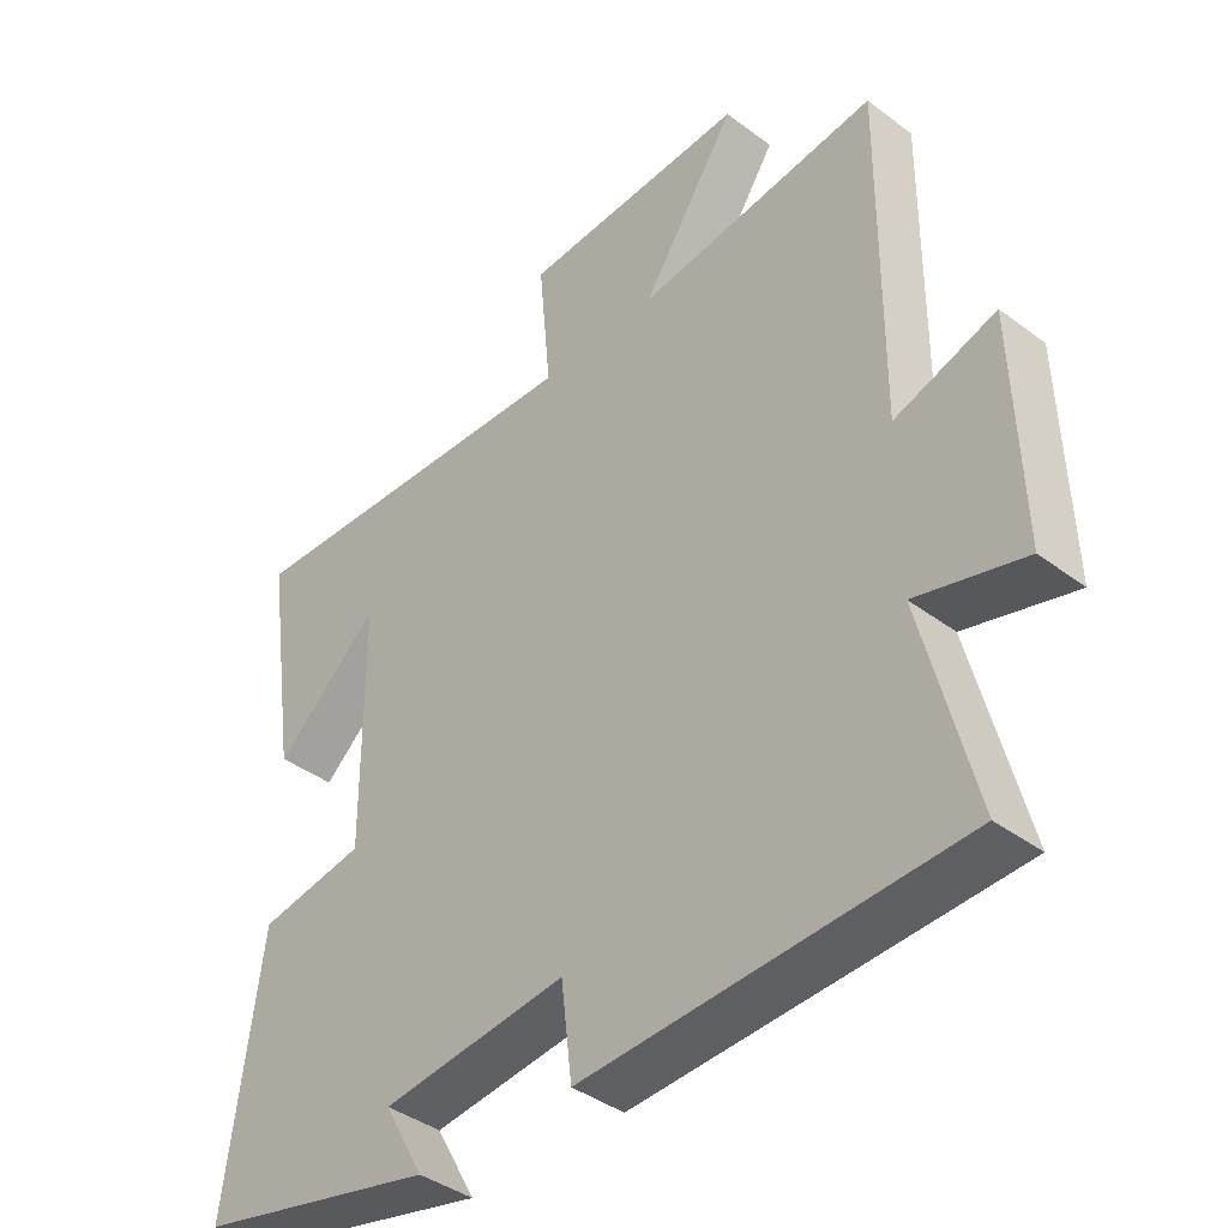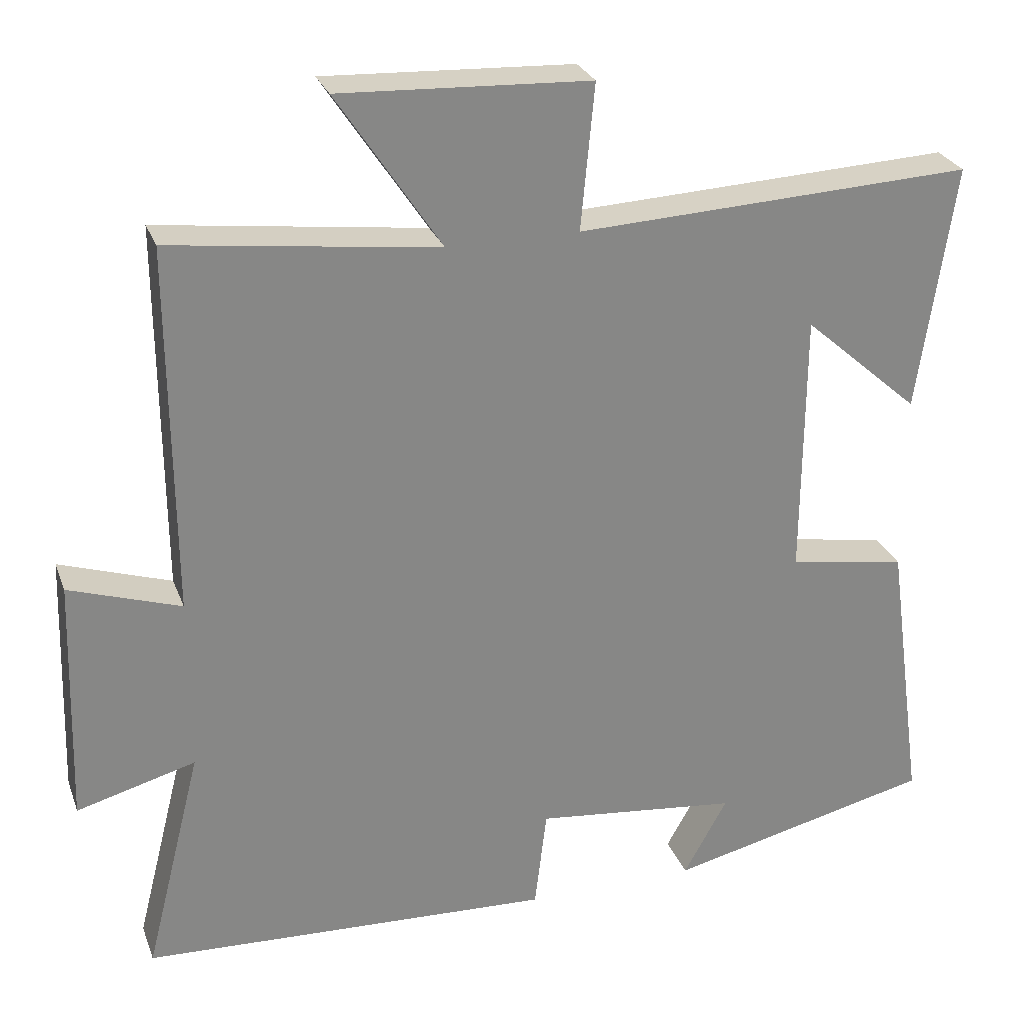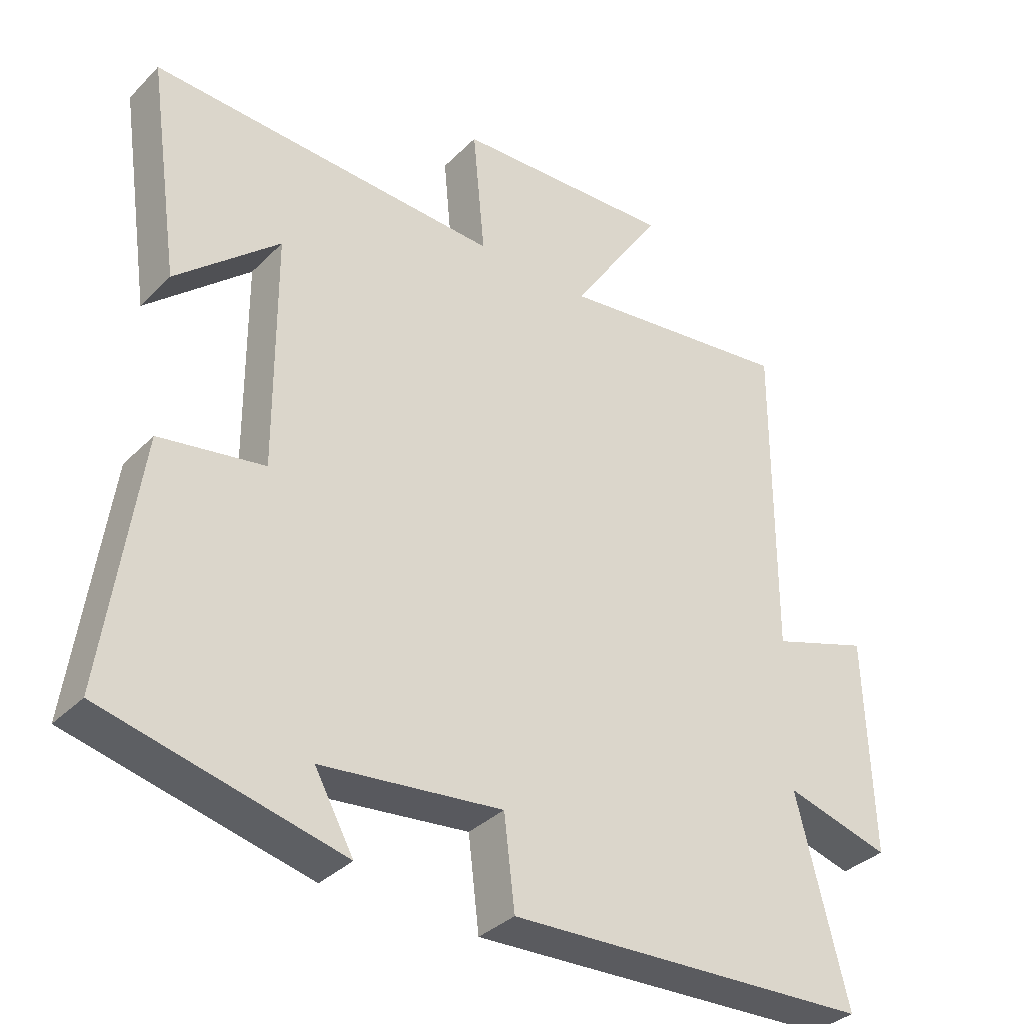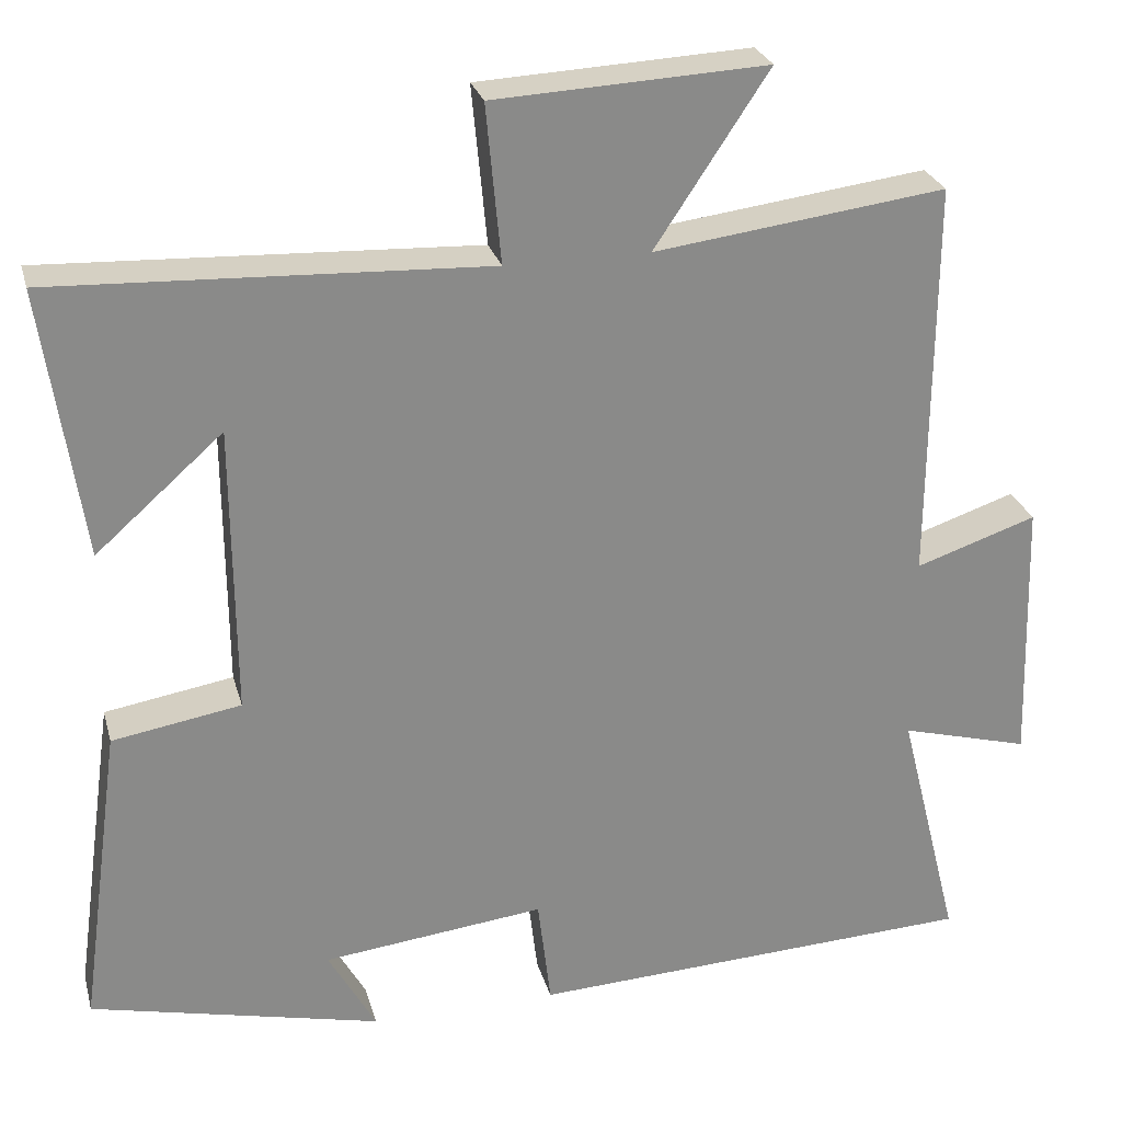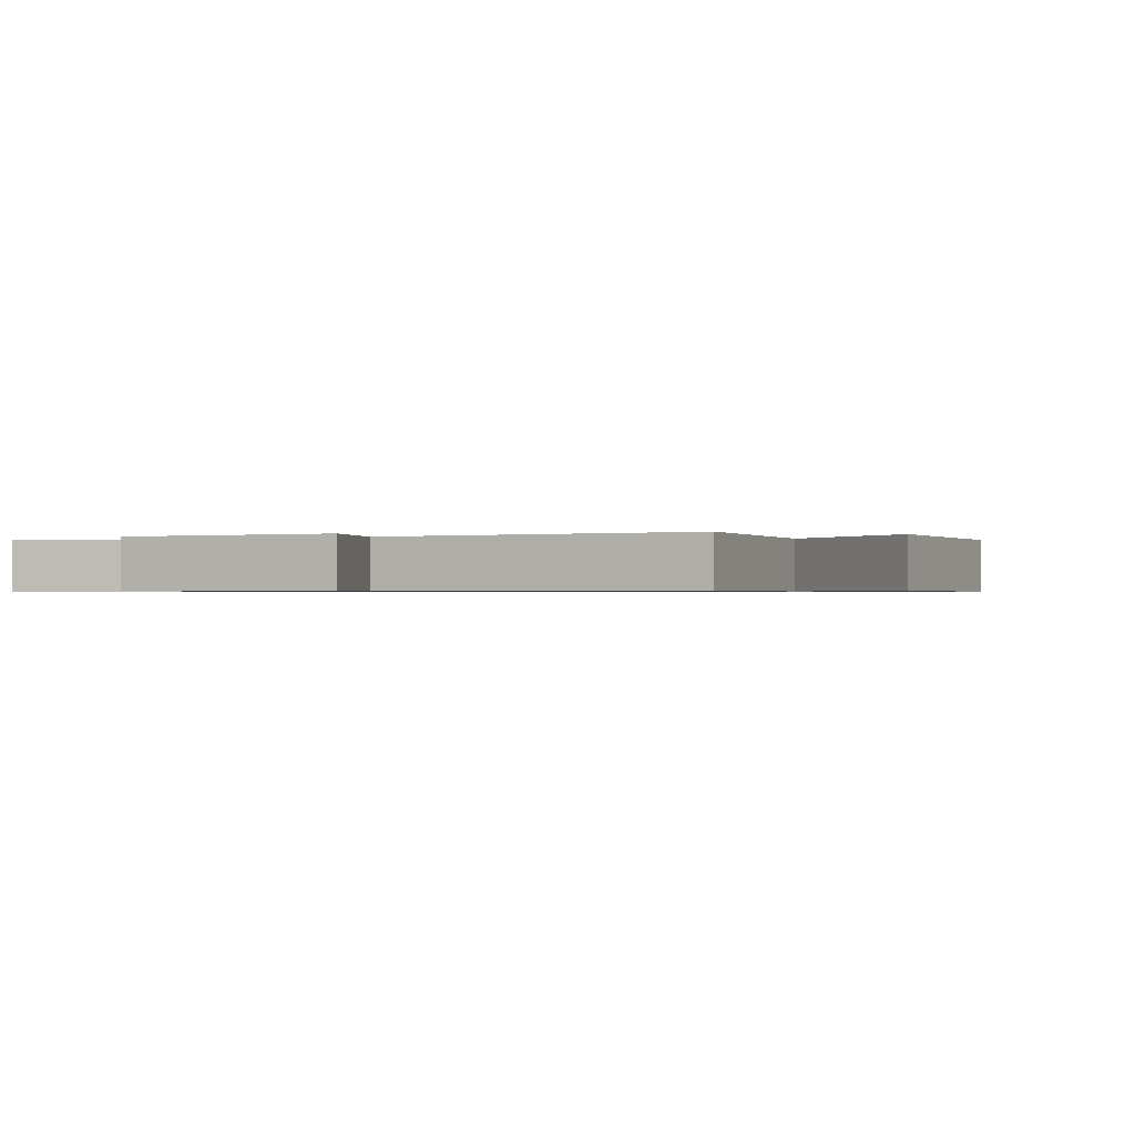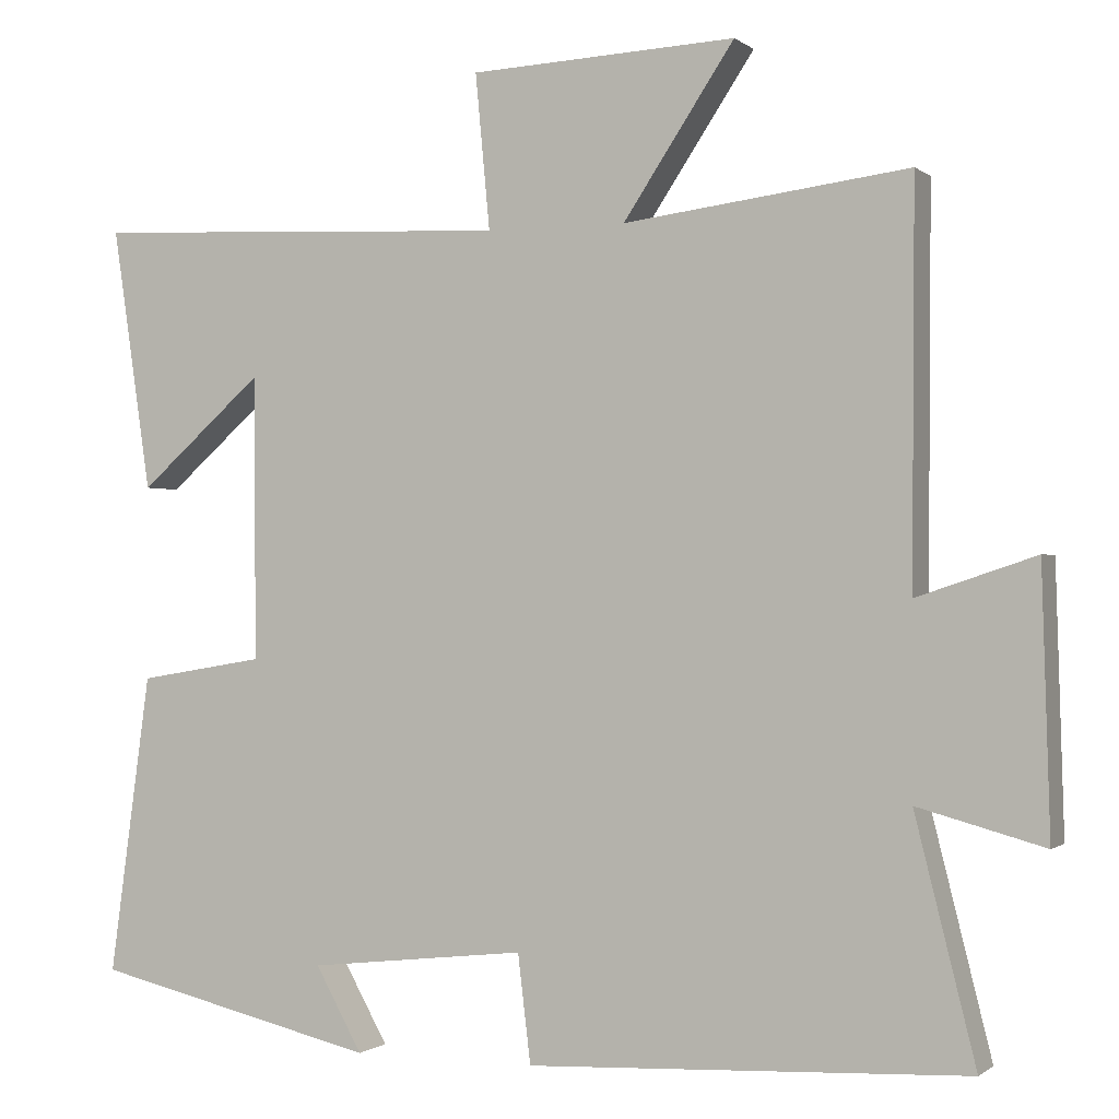
<metadata>
{"format":"obj","ext":"obj","renderer":"f3d","projection":"perspective","resolution":1024,"background":"white","views":[{"elev":-40.2,"azim":-132.7,"up":"+Z"},{"elev":27.3,"azim":-17.9,"up":"+Z"},{"elev":-35.1,"azim":142.3,"up":"+Z"},{"elev":26.6,"azim":165.5,"up":"+Z"},{"elev":-0.7,"azim":-61.5,"up":"+Y"},{"elev":-0.6,"azim":-157.1,"up":"+Z"}]}
</metadata>
<code>
v -0.575 0.07 -0.475
v -0.5 0.07 -0.176
v -0.657 0.07 -0.219
v -0.647 0.07 0.107
v -0.5 0.07 0.058
v -0.503 0.07 0.545
v -0.15 0.07 0.5
v -0.288 0.07 0.708
v 0.042 0.07 0.692
v 0.024 0.07 0.5
v 0.548 0.07 0.524
v 0.5 0.07 0.197
v 0.346 0.07 0.333
v 0.344 0.07 -0.019
v 0.5 0.07 -0.045
v 0.551 0.07 -0.417
v 0.198 0.07 -0.5
v 0.256 0.07 -0.396
v -0.014 0.07 -0.366
v -0.03 0.07 -0.5
v -0.575 0 -0.475
v -0.5 0 -0.176
v -0.657 0 -0.219
v -0.647 0 0.107
v -0.5 0 0.058
v -0.503 0 0.545
v -0.15 0 0.5
v -0.288 0 0.708
v 0.042 0 0.692
v 0.024 0 0.5
v 0.548 0 0.524
v 0.5 0 0.197
v 0.346 0 0.333
v 0.344 0 -0.019
v 0.5 0 -0.045
v 0.551 0 -0.417
v 0.198 0 -0.5
v 0.256 0 -0.396
v -0.014 0 -0.366
v -0.03 0 -0.5
f 19 20 1 2
f 18 19 2
f 15 16 17 18
f 14 15 18 2
f 13 14 2
f 11 12 13
f 13 2 3
f 11 13 3
f 10 11 3
f 7 8 9 10
f 7 10 3
f 5 6 7
f 5 7 3
f 3 4 5
f 22 21 40 39
f 22 39 38
f 38 37 36 35
f 22 38 35 34
f 22 34 33
f 33 32 31
f 23 22 33
f 23 33 31
f 23 31 30
f 30 29 28 27
f 23 30 27
f 27 26 25
f 23 27 25
f 25 24 23
f 1 21 22 2
f 2 22 23 3
f 3 23 24 4
f 4 24 25 5
f 5 25 26 6
f 6 26 27 7
f 7 27 28 8
f 8 28 29 9
f 9 29 30 10
f 10 30 31 11
f 11 31 32 12
f 12 32 33 13
f 13 33 34 14
f 14 34 35 15
f 15 35 36 16
f 16 36 37 17
f 17 37 38 18
f 18 38 39 19
f 19 39 40 20
f 20 40 21 1

</code>
